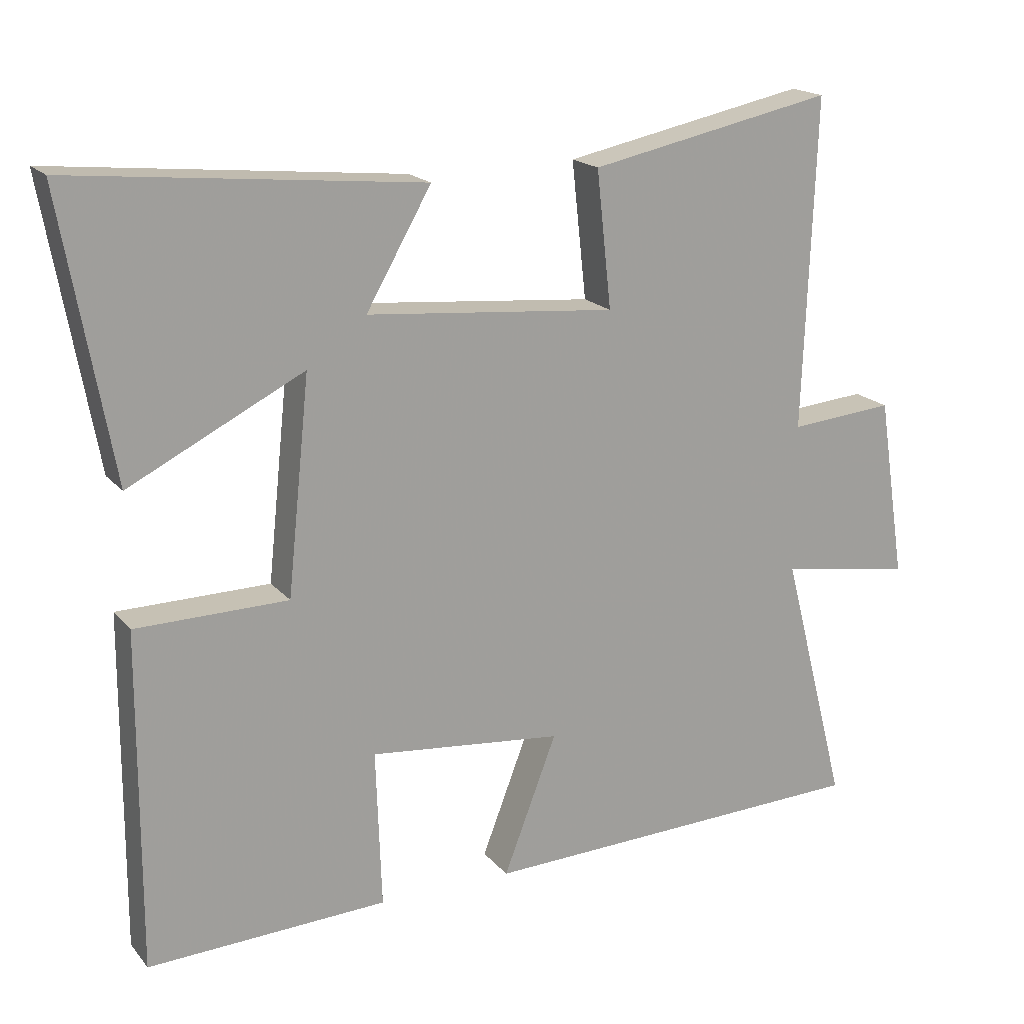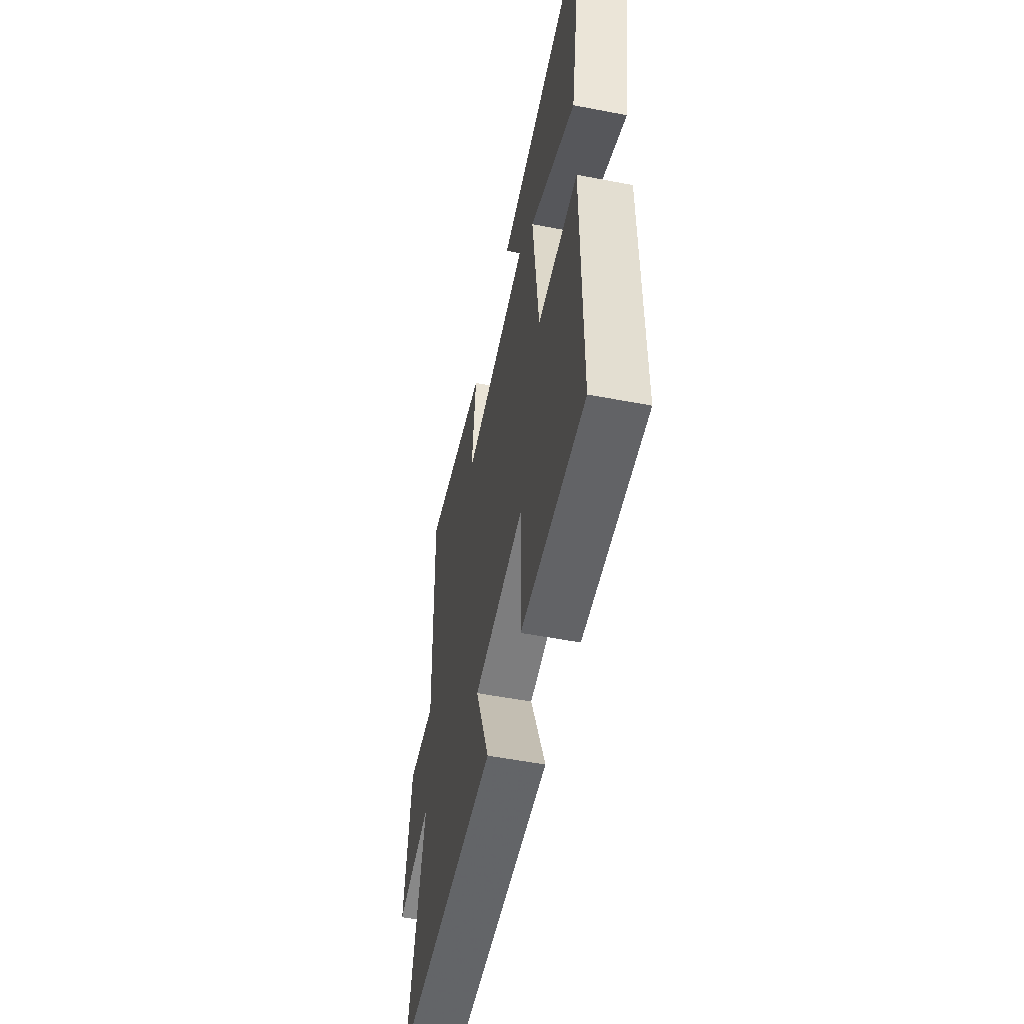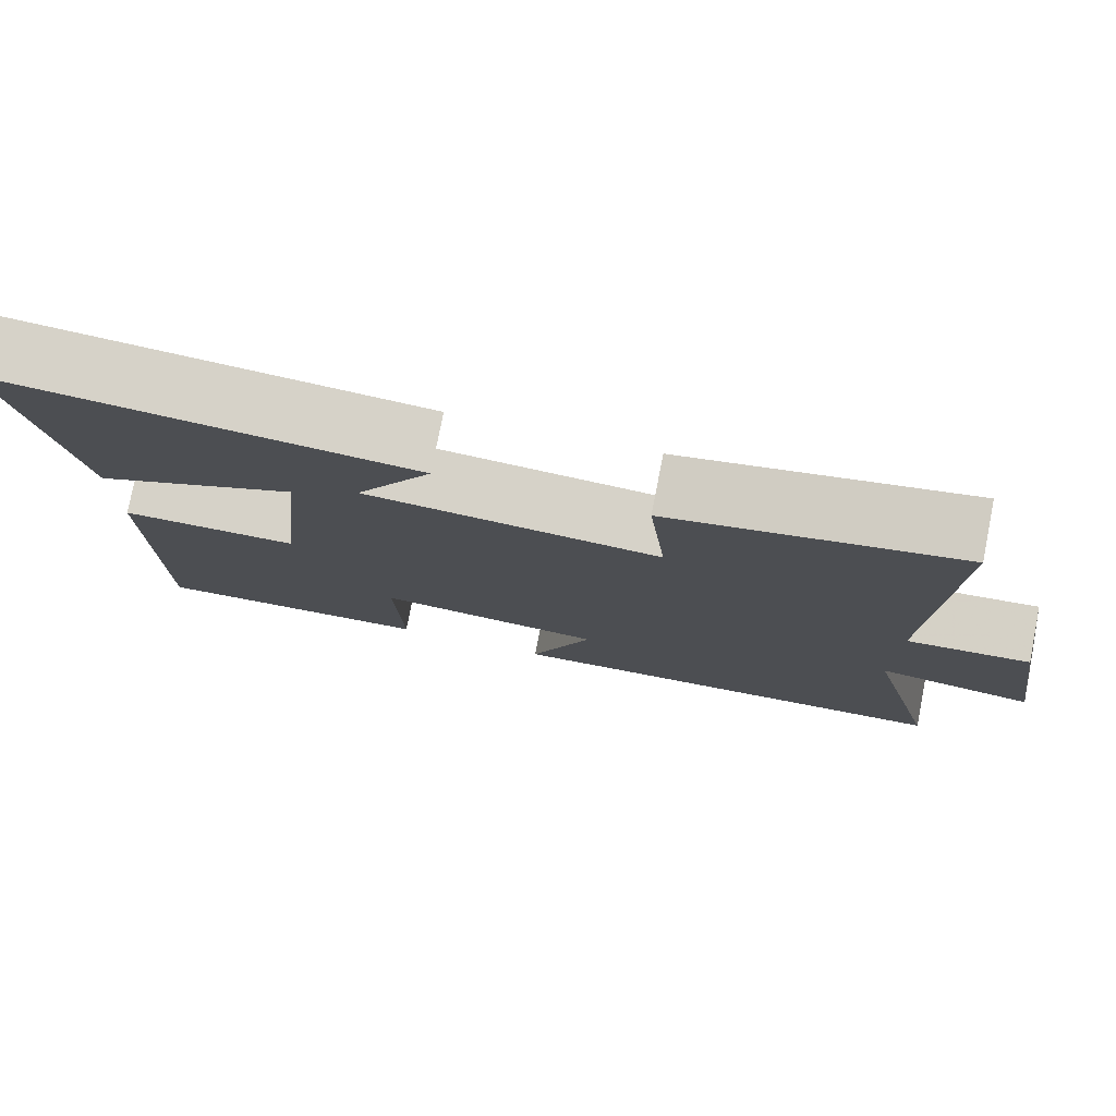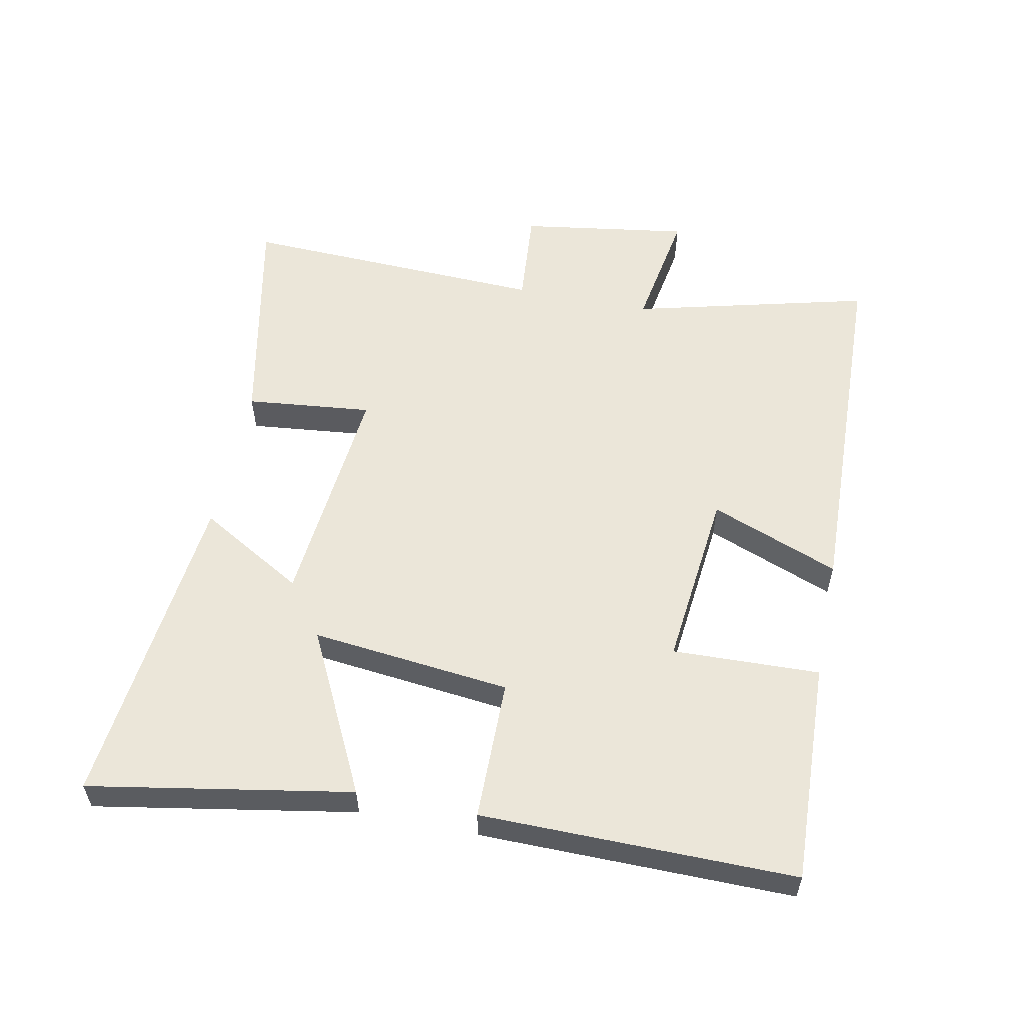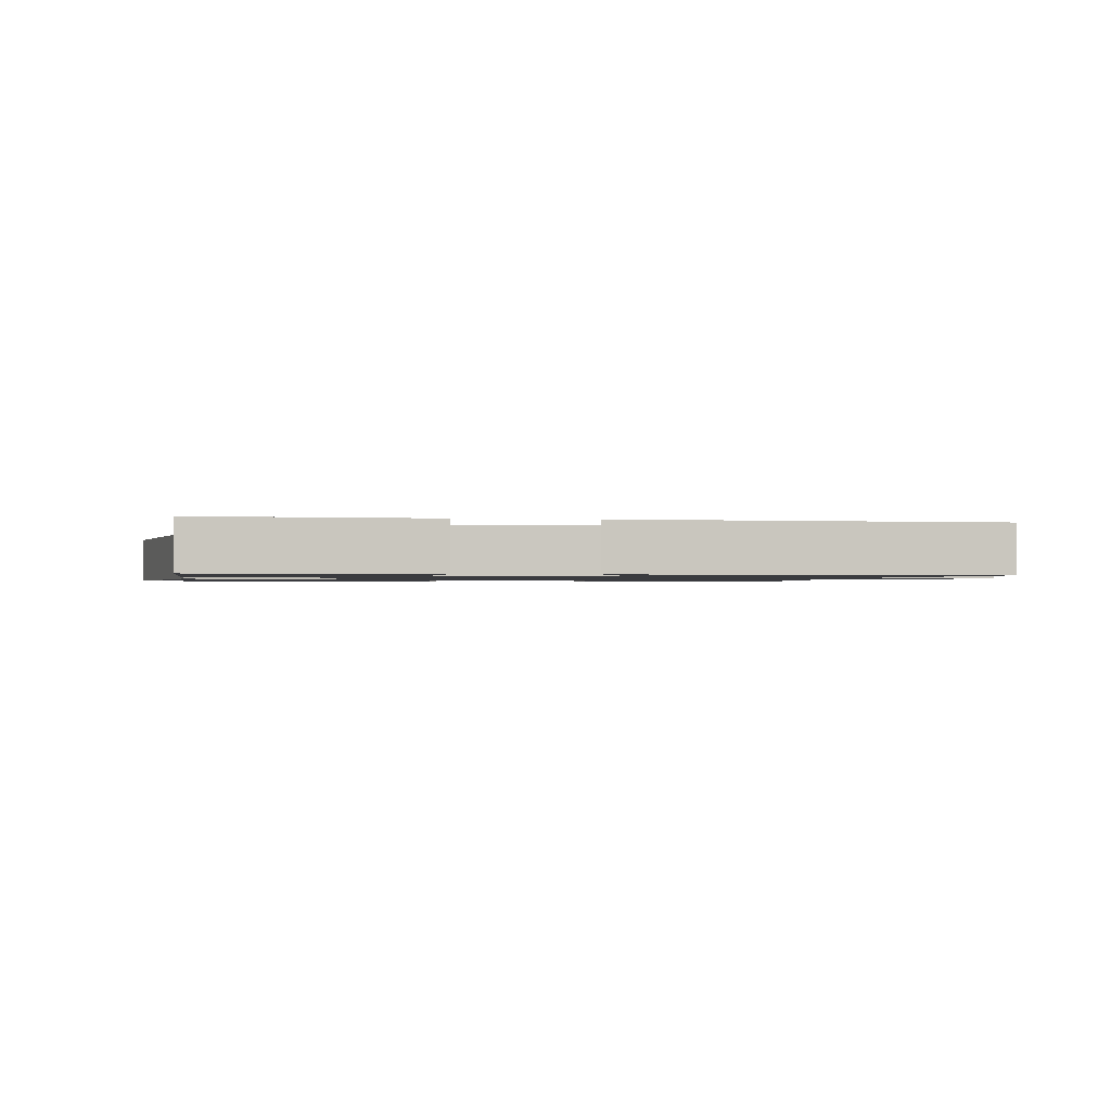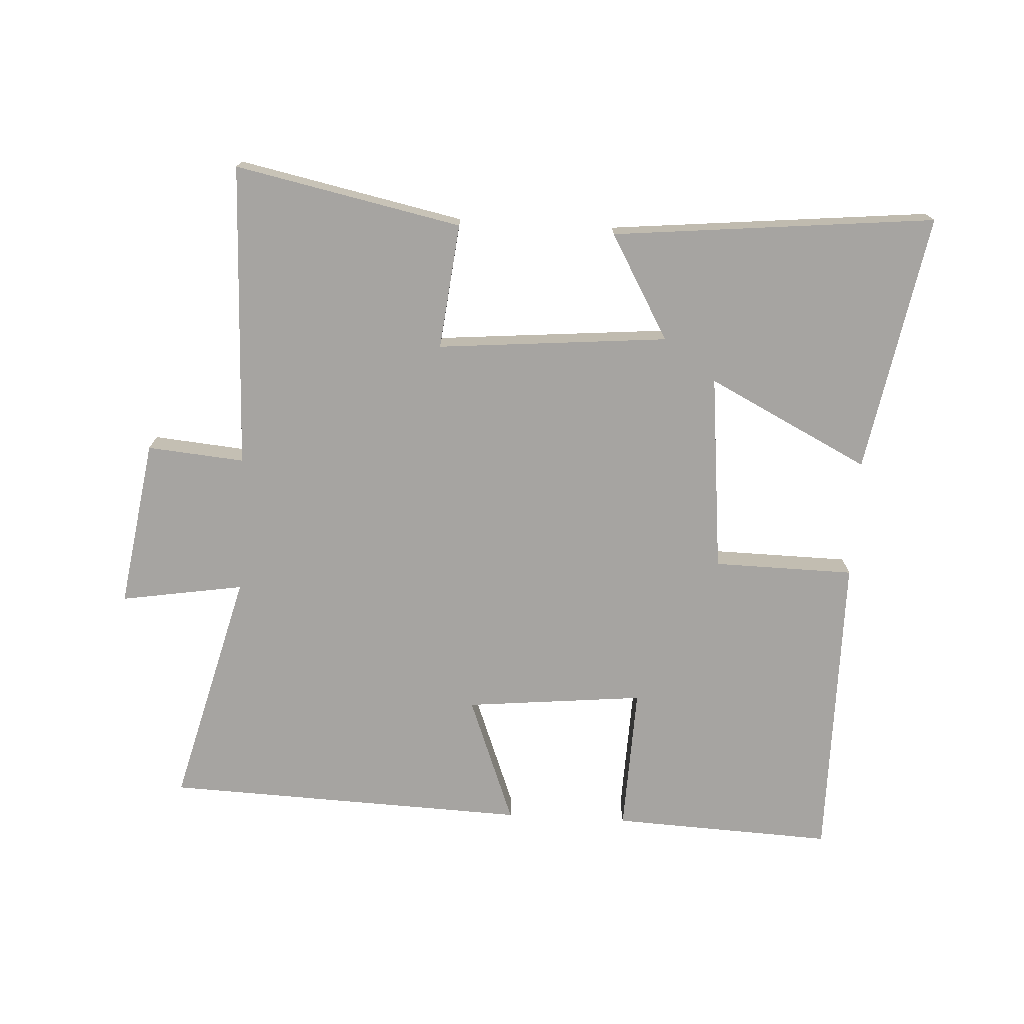
<metadata>
{"format":"obj","ext":"obj","renderer":"f3d","projection":"perspective","resolution":1024,"background":"white","views":[{"elev":18.3,"azim":153.1,"up":"+Z"},{"elev":-53.4,"azim":78.4,"up":"+Z"},{"elev":77.8,"azim":-168.9,"up":"+Z"},{"elev":56.3,"azim":101.6,"up":"+Y"},{"elev":-1.2,"azim":170.8,"up":"+Y"},{"elev":-73.5,"azim":-3.2,"up":"+Y"}]}
</metadata>
<code>
v 0.502 0.07 -0.515
v 0.16 0.07 -0.5
v 0.168 0.07 -0.274
v -0.108 0.07 -0.302
v -0.032 0.07 -0.5
v -0.594 0.07 -0.48
v -0.5 0.07 -0.115
v -0.69 0.07 -0.146
v -0.65 0.07 0.114
v -0.5 0.07 0.101
v -0.517 0.07 0.572
v -0.168 0.07 0.5
v -0.189 0.07 0.306
v 0.167 0.07 0.338
v 0.074 0.07 0.5
v 0.572 0.07 0.55
v 0.5 0.07 0.15
v 0.251 0.07 0.275
v 0.283 0.07 -0.031
v 0.5 0.07 -0.034
v 0.502 0 -0.515
v 0.16 0 -0.5
v 0.168 0 -0.274
v -0.108 0 -0.302
v -0.032 0 -0.5
v -0.594 0 -0.48
v -0.5 0 -0.115
v -0.69 0 -0.146
v -0.65 0 0.114
v -0.5 0 0.101
v -0.517 0 0.572
v -0.168 0 0.5
v -0.189 0 0.306
v 0.167 0 0.338
v 0.074 0 0.5
v 0.572 0 0.55
v 0.5 0 0.15
v 0.251 0 0.275
v 0.283 0 -0.031
v 0.5 0 -0.034
f 19 20 1 2
f 18 19 2 3
f 15 16 17 18
f 14 15 18
f 13 14 18 3
f 10 11 12 13
f 10 13 3 4
f 7 8 9 10
f 7 10 4 5
f 5 6 7
f 22 21 40 39
f 23 22 39 38
f 38 37 36 35
f 38 35 34
f 23 38 34 33
f 33 32 31 30
f 24 23 33 30
f 30 29 28 27
f 25 24 30 27
f 27 26 25
f 1 21 22 2
f 2 22 23 3
f 3 23 24 4
f 4 24 25 5
f 5 25 26 6
f 6 26 27 7
f 7 27 28 8
f 8 28 29 9
f 9 29 30 10
f 10 30 31 11
f 11 31 32 12
f 12 32 33 13
f 13 33 34 14
f 14 34 35 15
f 15 35 36 16
f 16 36 37 17
f 17 37 38 18
f 18 38 39 19
f 19 39 40 20
f 20 40 21 1

</code>
